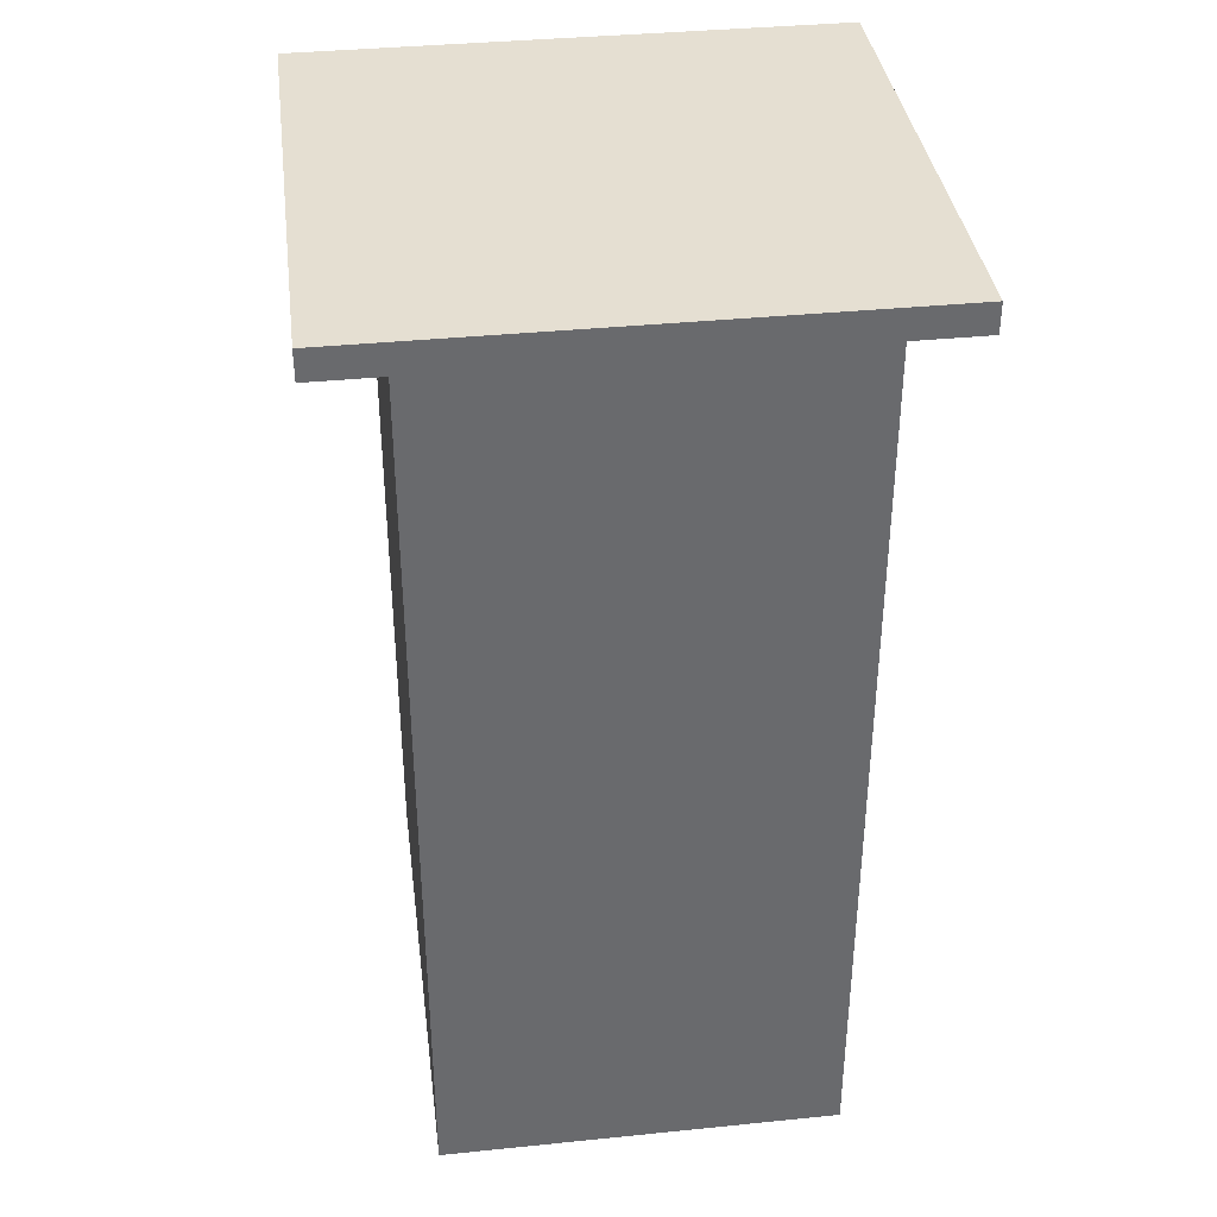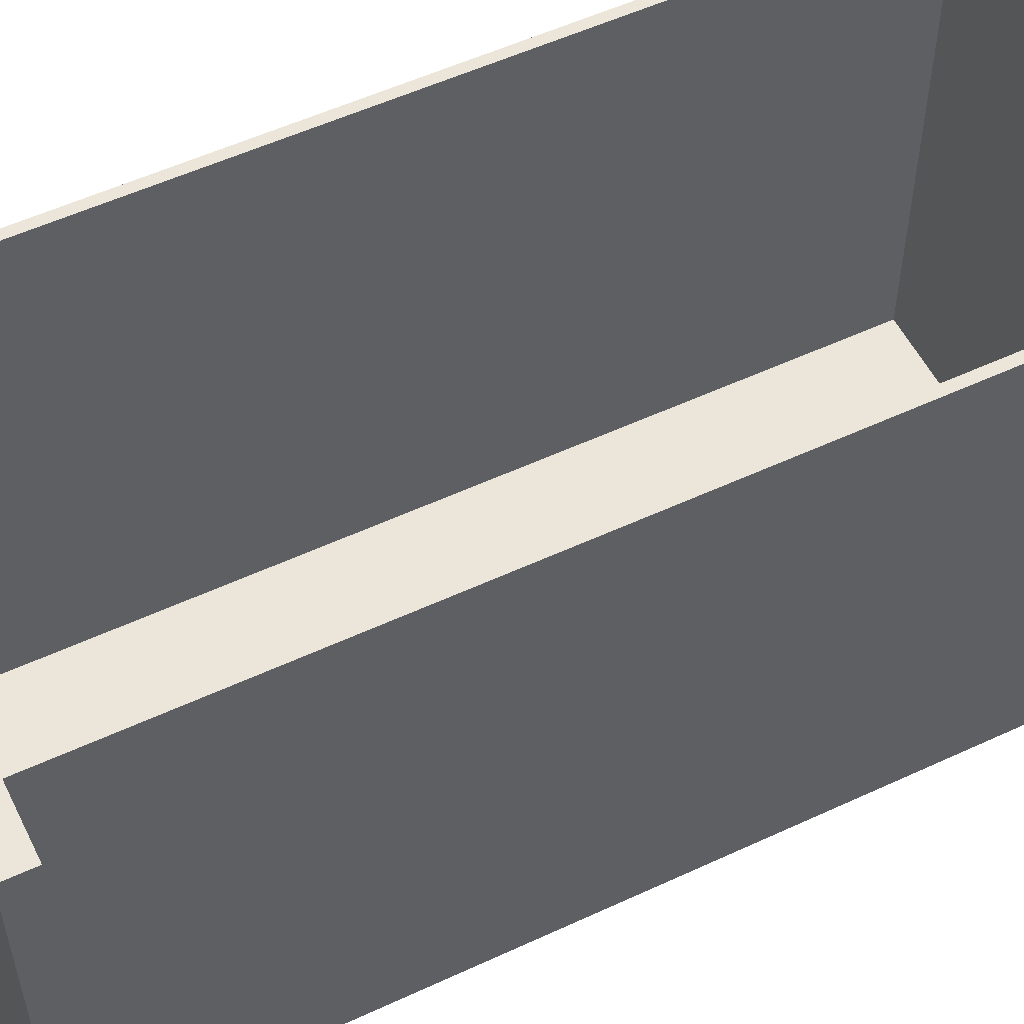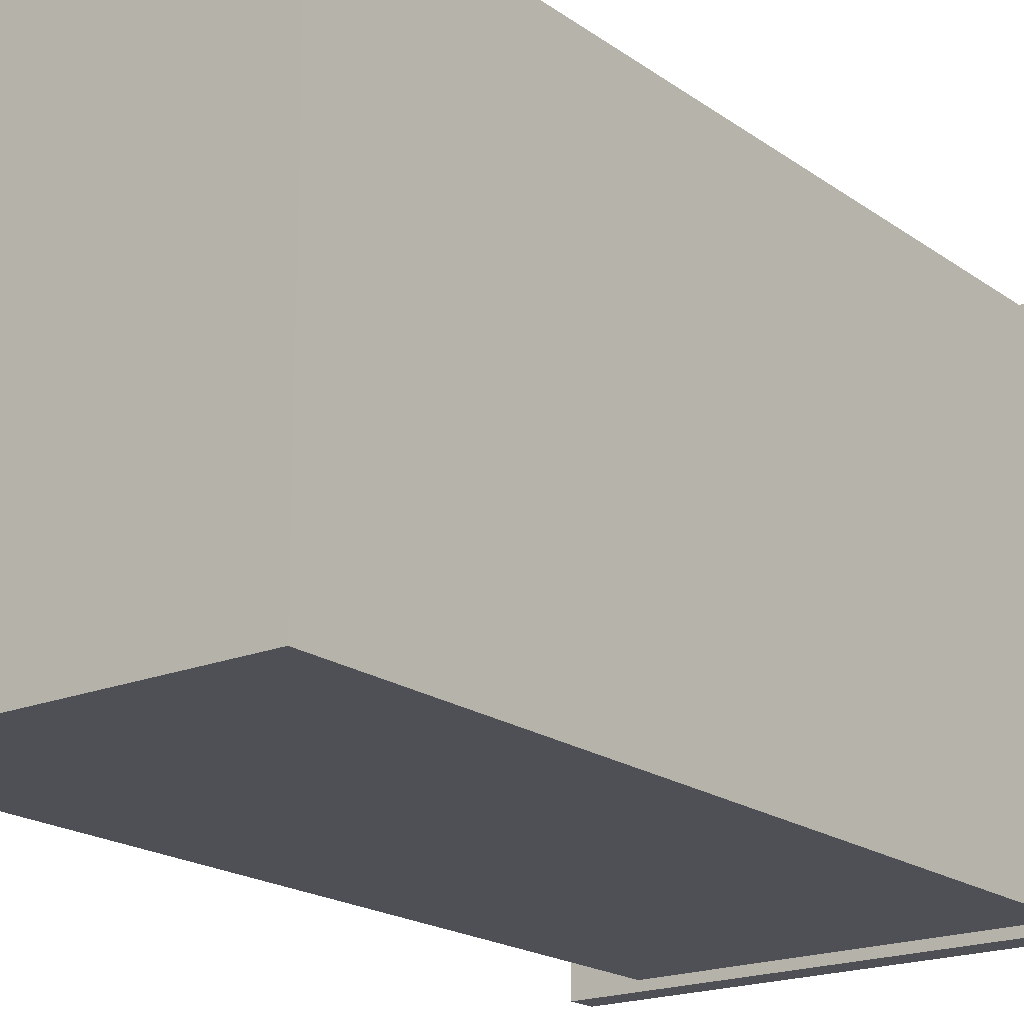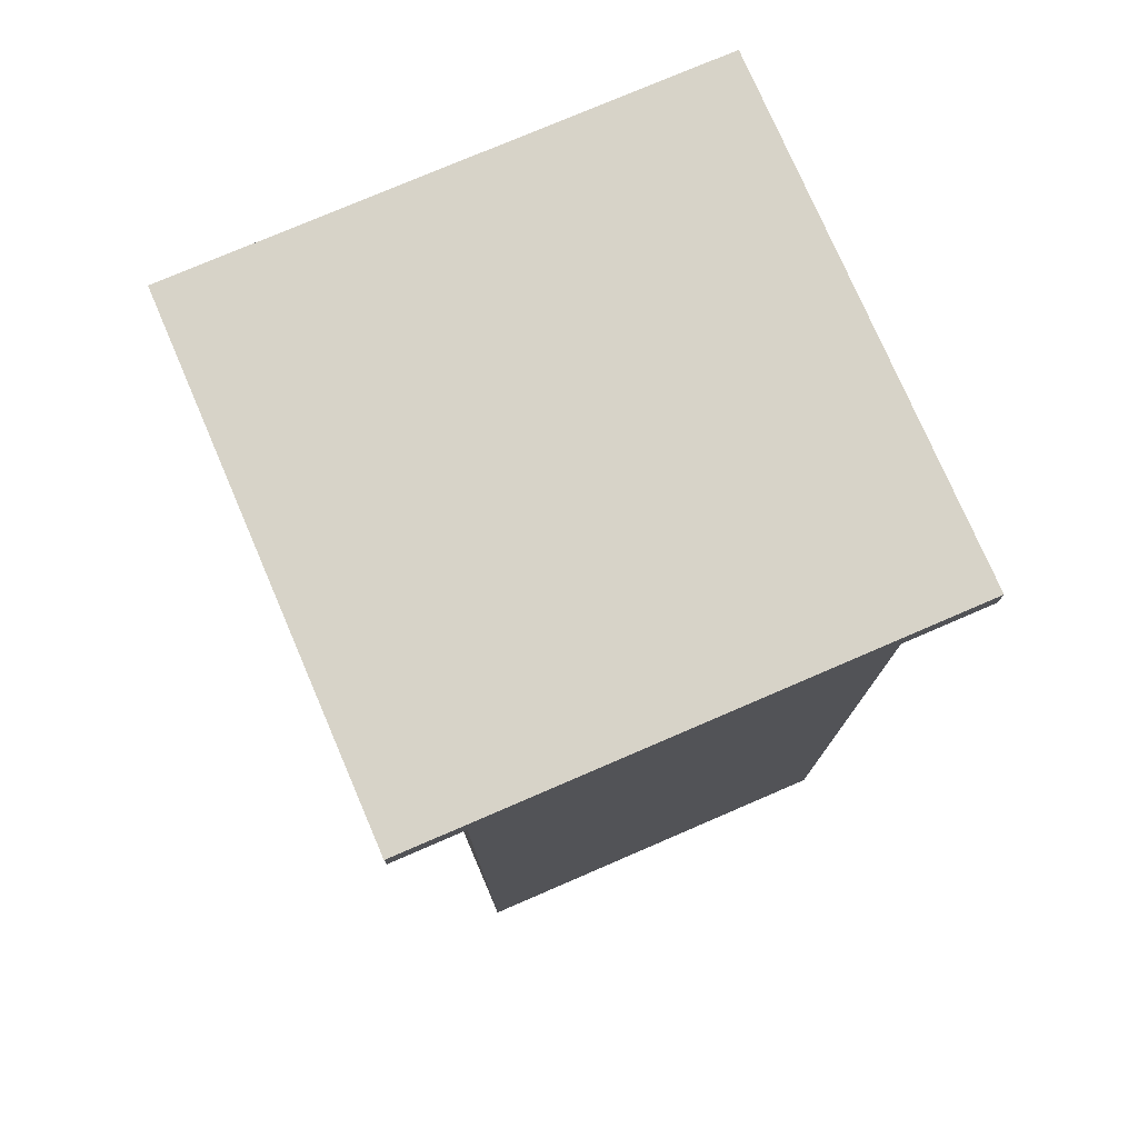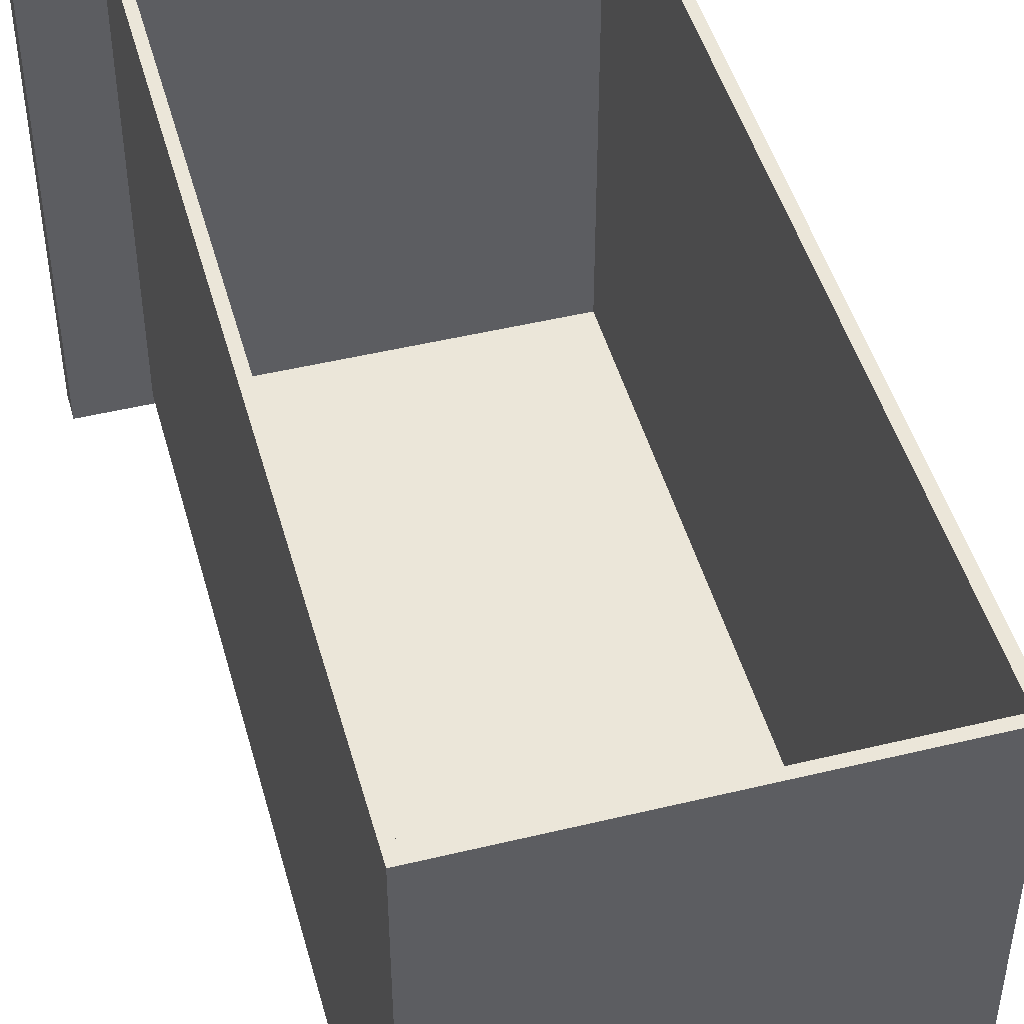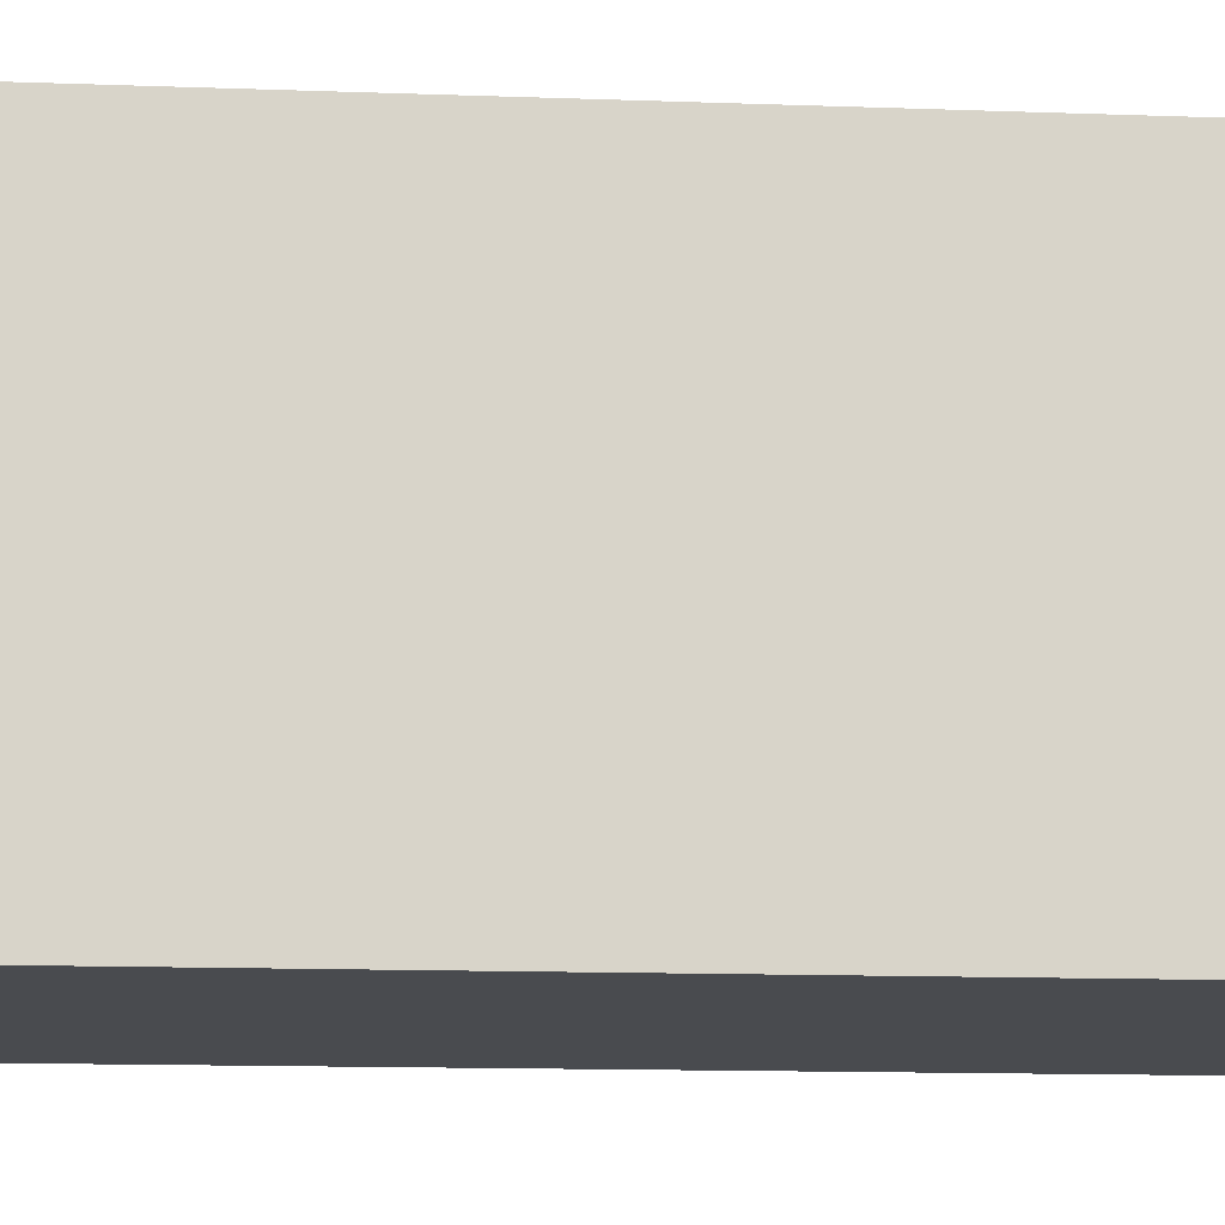
<metadata>
{"format":"obj","ext":"obj","renderer":"f3d","projection":"perspective","resolution":1024,"background":"white","views":[{"elev":37.3,"azim":-7.4,"up":"+Z"},{"elev":54.6,"azim":63.8,"up":"+Y"},{"elev":-19.3,"azim":-142.6,"up":"+Y"},{"elev":76.6,"azim":-23.3,"up":"+Z"},{"elev":47.3,"azim":164.7,"up":"+Y"},{"elev":-14.2,"azim":-94.5,"up":"+Y"}]}
</metadata>
<code>
v -17.15 16.51 57.15
v 17.15 16.51 57.15
v 17.15 -16.51 57.15
v -17.15 -16.51 57.15
v 12.7 -15.88 57.15
v 12.7 15.88 57.15
v -12.7 15.88 57.15
v -12.7 -15.88 57.15
v 17.15 -16.51 57.15
v 17.15 16.51 57.15
v 17.15 16.51 59.06
v 17.15 -16.51 59.06
v -17.15 -16.51 57.15
v 17.15 -16.51 57.15
v 17.15 -16.51 59.06
v -17.15 -16.51 59.06
v -17.15 16.51 57.15
v -17.15 -16.51 57.15
v -17.15 -16.51 59.06
v -17.15 16.51 59.06
v 17.15 16.51 57.15
v -17.15 16.51 57.15
v -17.15 16.51 59.06
v 17.15 16.51 59.06
v 17.15 16.51 59.06
v -17.15 16.51 59.06
v -17.15 -16.51 59.06
v 17.15 -16.51 59.06
v -12.06 15.88 56.51
v 12.06 15.88 56.51
v 12.06 -15.24 56.51
v -12.06 -15.24 56.51
v 12.06 15.88 56.51
v 12.06 15.88 0.635
v 12.06 -15.24 0.635
v 12.06 -15.24 56.51
v 12.06 15.88 0.635
v -12.06 15.88 0.635
v -12.06 -15.24 0.635
v 12.06 -15.24 0.635
v -12.06 15.88 0.635
v -12.06 15.88 56.51
v -12.06 -15.24 56.51
v -12.06 -15.24 0.635
v -12.06 -15.24 0.635
v -12.06 -15.24 56.51
v 12.06 -15.24 56.51
v 12.06 -15.24 0.635
v 12.7 -15.88 0
v 12.7 15.88 0
v 12.7 15.88 57.15
v 12.7 -15.88 57.15
v -12.7 -15.88 0
v 12.7 -15.88 0
v 12.7 -15.88 57.15
v -12.7 -15.88 57.15
v -12.7 15.88 0
v -12.7 -15.88 0
v -12.7 -15.88 57.15
v -12.7 15.88 57.15
v 12.06 15.88 56.51
v -12.06 15.88 56.51
v -12.06 15.88 0.635
v 12.06 15.88 0.635
v 12.7 15.88 0
v -12.7 15.88 0
v -12.7 15.88 57.15
v 12.7 15.88 57.15
v -12.7 15.88 0
v 12.7 15.88 0
v 12.7 -15.88 0
v -12.7 -15.88 0
g 905baed8-e2b0-11ea-97d0-54bf646e7e1f
f 4 1 7
f 7 1 2
f 7 2 6
f 6 2 3
f 6 3 5
f 5 3 4
f 5 4 8
f 8 4 7
g 905c4b14-e2b0-11ea-bd9f-54bf646e7e1f
f 9 10 12
f 12 10 11
g 905c9930-e2b0-11ea-a562-54bf646e7e1f
f 13 14 16
f 16 14 15
g 905d0e64-e2b0-11ea-acc0-54bf646e7e1f
f 17 18 20
f 20 18 19
g 905daa88-e2b0-11ea-85ff-54bf646e7e1f
f 21 22 24
f 24 22 23
g 905e1fd0-e2b0-11ea-b23e-54bf646e7e1f
f 25 26 28
f 28 26 27
g 902d731c-e2b0-11ea-8c41-54bf646e7e1f
f 29 30 32
f 32 30 31
g 902de862-e2b0-11ea-8bb0-54bf646e7e1f
f 33 34 36
f 36 34 35
g 902e5d8c-e2b0-11ea-befe-54bf646e7e1f
f 37 38 40
f 40 38 39
g 902ed2b0-e2b0-11ea-8837-54bf646e7e1f
f 41 42 44
f 44 42 43
g 902f47ec-e2b0-11ea-bc5c-54bf646e7e1f
f 45 46 48
f 48 46 47
g 9000be36-e2b0-11ea-865f-54bf646e7e1f
f 49 50 52
f 52 50 51
g 9000e548-e2b0-11ea-abfd-54bf646e7e1f
f 53 54 56
f 56 54 55
g 90013374-e2b0-11ea-9fe9-54bf646e7e1f
f 57 58 60
f 60 58 59
g 90015a80-e2b0-11ea-885d-54bf646e7e1f
f 62 68 61
f 61 68 65
f 61 65 64
f 64 65 66
f 64 66 63
f 63 66 62
f 62 66 67
f 62 67 68
g 9001cf9a-e2b0-11ea-b23d-54bf646e7e1f
f 69 70 72
f 72 70 71

</code>
